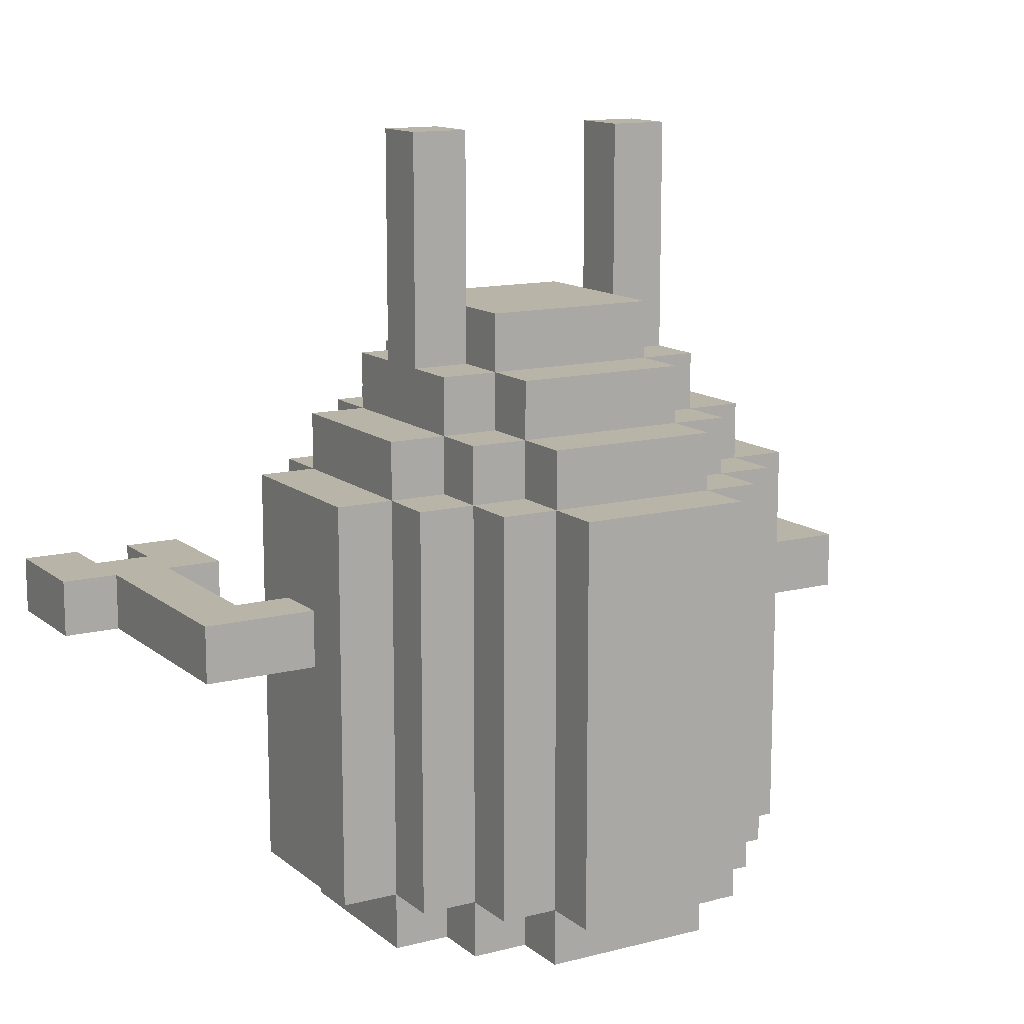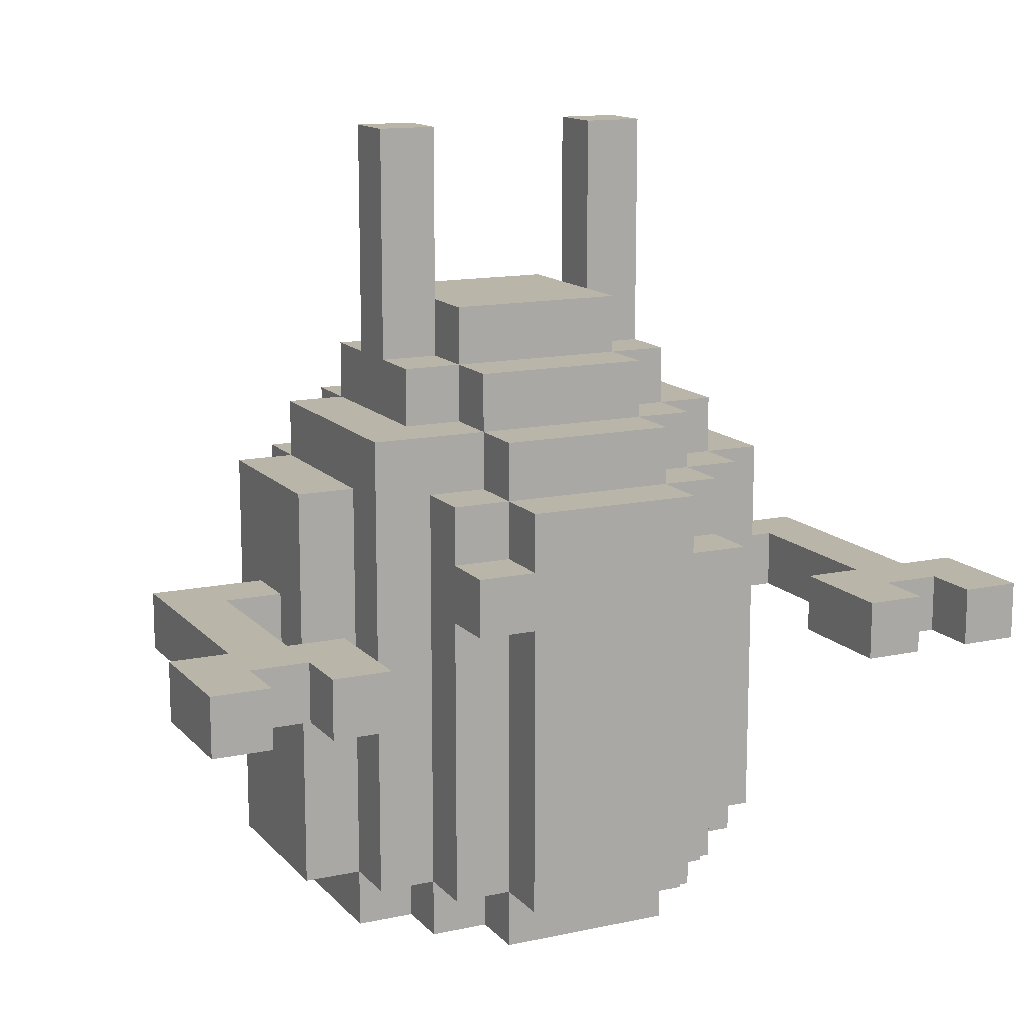
<metadata>
{"format":"obj","ext":"obj","renderer":"f3d","projection":"perspective","resolution":1024,"background":"white","views":[{"elev":13.0,"azim":149.6,"up":"+Y"},{"elev":13.7,"azim":-25.7,"up":"+Y"}]}
</metadata>
<code>
v -8 5 6
v -8 5 4
v -8 6 6
v -8 6 4
v -7 5 4
v -7 5 -0
v -7 6 4
v -7 6 -0
v -6 5 6
v -6 5 5
v -6 6 6
v -6 6 5
v -5 1 2
v -5 1 -1
v -5 2 2
v -5 2 -1
v -5 5 1
v -5 5 -0
v -5 6 1
v -5 6 -0
v -5 8 2
v -5 8 -1
v -4 0 2
v -4 0 -1
v -4 1 3
v -4 1 2
v -4 1 -1
v -4 1 -2
v -4 2 3
v -4 2 2
v -4 2 -1
v -4 2 -2
v -4 8 2
v -4 8 -1
v -4 8 -2
v -4 9 3
v -4 9 -1
v -3 0 3
v -3 0 2
v -3 0 -1
v -3 0 -2
v -3 1 4
v -3 1 3
v -3 1 2
v -3 1 -1
v -3 1 -2
v -3 1 -3
v -3 2 4
v -3 2 3
v -3 2 -2
v -3 2 -3
v -3 3 4
v -3 3 3
v -3 4 4
v -3 4 3
v -3 5 4
v -3 5 3
v -3 6 5
v -3 6 4
v -3 6 3
v -3 7 5
v -3 7 4
v -3 7 3
v -3 8 4
v -3 8 3
v -3 8 -1
v -3 8 -2
v -3 8 -3
v -3 9 2
v -3 9 -1
v -3 9 -2
v -3 10 2
v -3 10 1
v -3 10 -0
v -3 10 -1
v -3 13 1
v -3 13 -0
v -3 14 1
v -3 14 -0
v -2 0 4
v -2 0 3
v -2 0 -2
v -2 0 -3
v -2 1 5
v -2 1 4
v -2 1 3
v -2 1 -2
v -2 1 -3
v -2 1 -4
v -2 2 5
v -2 2 4
v -2 2 -3
v -2 2 -4
v -2 3 5
v -2 3 4
v -2 4 5
v -2 4 4
v -2 5 5
v -2 5 4
v -2 6 5
v -2 6 4
v -2 7 5
v -2 7 4
v -2 8 5
v -2 8 4
v -2 8 3
v -2 8 -2
v -2 8 -3
v -2 8 -4
v -2 9 4
v -2 9 3
v -2 9 2
v -2 9 -1
v -2 9 -2
v -2 9 -3
v -2 10 3
v -2 10 2
v -2 10 1
v -2 10 -0
v -2 10 -1
v -2 10 -2
v -2 11 2
v -2 11 1
v -2 11 -0
v -2 11 -1
v 1 11 1
v 1 11 -0
v 1 13 1
v 1 13 -0
v 1 14 1
v 1 14 -0
v 4 5 6
v 4 5 4
v 4 6 6
v 4 6 4
v 5 5 4
v 5 5 1
v 5 6 4
v 5 6 1
v 6 5 6
v 6 5 5
v 6 6 6
v 6 6 5
v -7 5 6
v -7 5 5
v -7 6 6
v -7 6 5
v -6 5 4
v -6 5 1
v -6 6 4
v -6 6 1
v -5 5 6
v -5 5 4
v -5 6 6
v -5 6 4
v -2 11 1
v -2 11 -0
v -2 13 1
v -2 13 -0
v -2 14 1
v -2 14 -0
v 1 0 4
v 1 0 3
v 1 0 -2
v 1 0 -3
v 1 1 5
v 1 1 4
v 1 1 3
v 1 1 -2
v 1 1 -3
v 1 1 -4
v 1 2 5
v 1 2 4
v 1 2 -3
v 1 2 -4
v 1 3 5
v 1 3 4
v 1 4 5
v 1 4 4
v 1 5 5
v 1 5 4
v 1 6 5
v 1 6 4
v 1 7 5
v 1 7 4
v 1 8 5
v 1 8 4
v 1 8 3
v 1 8 -2
v 1 8 -3
v 1 8 -4
v 1 9 4
v 1 9 3
v 1 9 2
v 1 9 -1
v 1 9 -2
v 1 9 -3
v 1 10 3
v 1 10 2
v 1 10 1
v 1 10 -0
v 1 10 -1
v 1 10 -2
v 1 11 2
v 1 11 1
v 1 11 -0
v 1 11 -1
v 2 0 3
v 2 0 2
v 2 0 -1
v 2 0 -2
v 2 1 4
v 2 1 3
v 2 1 2
v 2 1 -1
v 2 1 -2
v 2 1 -3
v 2 2 4
v 2 2 3
v 2 2 -2
v 2 2 -3
v 2 3 4
v 2 3 3
v 2 4 4
v 2 4 3
v 2 5 4
v 2 5 3
v 2 6 5
v 2 6 4
v 2 6 3
v 2 7 5
v 2 7 4
v 2 7 3
v 2 8 4
v 2 8 3
v 2 8 2
v 2 8 -1
v 2 8 -2
v 2 8 -3
v 2 9 3
v 2 9 2
v 2 9 -1
v 2 9 -2
v 2 10 2
v 2 10 1
v 2 10 -0
v 2 10 -1
v 2 13 1
v 2 13 -0
v 2 14 1
v 2 14 -0
v 3 0 2
v 3 0 -1
v 3 1 3
v 3 1 2
v 3 1 -1
v 3 1 -2
v 3 2 3
v 3 2 2
v 3 2 -1
v 3 2 -2
v 3 8 3
v 3 8 2
v 3 8 -1
v 3 8 -2
v 3 9 2
v 3 9 -1
v 4 1 2
v 4 1 -1
v 4 2 2
v 4 2 -1
v 4 5 1
v 4 5 -0
v 4 6 1
v 4 6 -0
v 4 8 2
v 4 8 -1
v 5 5 6
v 5 5 5
v 5 6 6
v 5 6 5
v 6 5 4
v 6 5 -0
v 6 6 4
v 6 6 -0
v 7 5 6
v 7 5 4
v 7 6 6
v 7 6 4
v -8 5 6
v -8 6 6
v -7 5 6
v -7 6 6
v -6 5 6
v -6 6 6
v -5 5 6
v -5 6 6
v 4 5 6
v 4 6 6
v 5 5 6
v 5 6 6
v 6 5 6
v 6 6 6
v 7 5 6
v 7 6 6
v -7 5 5
v -7 6 5
v -6 5 5
v -6 6 5
v -3 6 5
v -3 7 5
v -2 1 5
v -2 2 5
v -2 3 5
v -2 4 5
v -2 5 5
v -2 6 5
v -2 7 5
v -2 8 5
v -1 3 5
v -1 4 5
v -1 5 5
v -1 6 5
v -1 7 5
v 0 3 5
v 0 4 5
v 0 5 5
v 0 6 5
v 0 7 5
v 1 1 5
v 1 2 5
v 1 3 5
v 1 4 5
v 1 5 5
v 1 6 5
v 1 7 5
v 1 8 5
v 2 6 5
v 2 7 5
v 5 5 5
v 5 6 5
v 6 5 5
v 6 6 5
v -3 1 4
v -3 2 4
v -3 3 4
v -3 4 4
v -3 5 4
v -3 6 4
v -3 7 4
v -3 8 4
v -2 0 4
v -2 1 4
v -2 2 4
v -2 3 4
v -2 4 4
v -2 5 4
v -2 6 4
v -2 7 4
v -2 8 4
v -2 9 4
v 1 0 4
v 1 1 4
v 1 2 4
v 1 3 4
v 1 4 4
v 1 5 4
v 1 6 4
v 1 7 4
v 1 8 4
v 1 9 4
v 2 1 4
v 2 2 4
v 2 3 4
v 2 4 4
v 2 5 4
v 2 6 4
v 2 7 4
v 2 8 4
v -4 1 3
v -4 2 3
v -4 9 3
v -3 0 3
v -3 1 3
v -3 2 3
v -3 3 3
v -3 4 3
v -3 5 3
v -3 6 3
v -3 7 3
v -3 8 3
v -2 0 3
v -2 1 3
v -2 8 3
v -2 9 3
v -2 10 3
v 1 0 3
v 1 1 3
v 1 8 3
v 1 9 3
v 1 10 3
v 2 0 3
v 2 1 3
v 2 2 3
v 2 3 3
v 2 4 3
v 2 5 3
v 2 6 3
v 2 7 3
v 2 8 3
v 2 9 3
v 3 1 3
v 3 2 3
v 3 8 3
v -5 1 2
v -5 2 2
v -5 8 2
v -4 0 2
v -4 1 2
v -4 2 2
v -4 8 2
v -3 0 2
v -3 1 2
v -3 9 2
v -3 10 2
v -2 9 2
v -2 10 2
v -2 11 2
v 1 9 2
v 1 10 2
v 1 11 2
v 2 0 2
v 2 1 2
v 2 8 2
v 2 9 2
v 2 10 2
v 3 0 2
v 3 1 2
v 3 2 2
v 3 8 2
v 3 9 2
v 4 1 2
v 4 2 2
v 4 8 2
v -6 5 1
v -6 6 1
v -5 5 1
v -5 6 1
v -3 10 1
v -3 13 1
v -3 14 1
v -2 10 1
v -2 11 1
v -2 13 1
v -2 14 1
v 1 10 1
v 1 11 1
v 1 13 1
v 1 14 1
v 2 10 1
v 2 13 1
v 2 14 1
v 4 5 1
v 4 6 1
v 5 5 1
v 5 6 1
v -8 5 4
v -8 6 4
v -7 5 4
v -7 6 4
v -6 5 4
v -6 6 4
v -5 5 4
v -5 6 4
v 4 5 4
v 4 6 4
v 5 5 4
v 5 6 4
v 6 5 4
v 6 6 4
v 7 5 4
v 7 6 4
v -7 5 -0
v -7 6 -0
v -5 5 -0
v -5 6 -0
v -3 10 -0
v -3 13 -0
v -3 14 -0
v -2 10 -0
v -2 11 -0
v -2 13 -0
v -2 14 -0
v 1 10 -0
v 1 11 -0
v 1 13 -0
v 1 14 -0
v 2 10 -0
v 2 13 -0
v 2 14 -0
v 4 5 -0
v 4 6 -0
v 6 5 -0
v 6 6 -0
v -5 1 -1
v -5 2 -1
v -5 8 -1
v -4 0 -1
v -4 1 -1
v -4 2 -1
v -4 8 -1
v -4 9 -1
v -3 0 -1
v -3 1 -1
v -3 8 -1
v -3 9 -1
v -3 10 -1
v -2 9 -1
v -2 10 -1
v -2 11 -1
v 1 9 -1
v 1 10 -1
v 1 11 -1
v 2 0 -1
v 2 1 -1
v 2 8 -1
v 2 9 -1
v 2 10 -1
v 3 0 -1
v 3 1 -1
v 3 2 -1
v 3 8 -1
v 3 9 -1
v 4 1 -1
v 4 2 -1
v 4 8 -1
v -4 1 -2
v -4 2 -2
v -4 8 -2
v -3 0 -2
v -3 1 -2
v -3 2 -2
v -3 8 -2
v -3 9 -2
v -2 0 -2
v -2 1 -2
v -2 8 -2
v -2 9 -2
v -2 10 -2
v 1 0 -2
v 1 1 -2
v 1 8 -2
v 1 9 -2
v 1 10 -2
v 2 0 -2
v 2 1 -2
v 2 2 -2
v 2 8 -2
v 2 9 -2
v 3 1 -2
v 3 2 -2
v 3 8 -2
v -3 1 -3
v -3 2 -3
v -3 8 -3
v -2 0 -3
v -2 1 -3
v -2 2 -3
v -2 8 -3
v -2 9 -3
v 1 0 -3
v 1 1 -3
v 1 2 -3
v 1 8 -3
v 1 9 -3
v 2 1 -3
v 2 2 -3
v 2 8 -3
v -2 1 -4
v -2 2 -4
v -2 8 -4
v 1 1 -4
v 1 2 -4
v 1 8 -4
v -2 0 4
v 1 0 4
v -3 0 3
v -2 0 3
v 1 0 3
v 2 0 3
v -4 0 2
v -3 0 2
v 2 0 2
v 3 0 2
v -4 0 -1
v -3 0 -1
v 2 0 -1
v 3 0 -1
v -3 0 -2
v -2 0 -2
v 1 0 -2
v 2 0 -2
v -2 0 -3
v 1 0 -3
v -2 1 5
v 1 1 5
v -3 1 4
v -2 1 4
v 1 1 4
v 2 1 4
v -4 1 3
v -3 1 3
v -2 1 3
v 1 1 3
v 2 1 3
v 3 1 3
v -5 1 2
v -4 1 2
v -3 1 2
v 2 1 2
v 3 1 2
v 4 1 2
v -5 1 -1
v -4 1 -1
v -3 1 -1
v 2 1 -1
v 3 1 -1
v 4 1 -1
v -4 1 -2
v -3 1 -2
v -2 1 -2
v 1 1 -2
v 2 1 -2
v 3 1 -2
v -3 1 -3
v -2 1 -3
v 1 1 -3
v 2 1 -3
v -2 1 -4
v 1 1 -4
v -8 5 6
v -7 5 6
v -6 5 6
v -5 5 6
v 4 5 6
v 5 5 6
v 6 5 6
v 7 5 6
v -7 5 5
v -6 5 5
v 5 5 5
v 6 5 5
v -8 5 4
v -7 5 4
v -6 5 4
v -5 5 4
v 4 5 4
v 5 5 4
v 6 5 4
v 7 5 4
v -6 5 1
v -5 5 1
v 4 5 1
v 5 5 1
v -7 5 -0
v -5 5 -0
v 4 5 -0
v 6 5 -0
v -3 6 5
v -2 6 5
v 1 6 5
v 2 6 5
v -3 6 4
v -2 6 4
v 1 6 4
v 2 6 4
v -8 6 6
v -7 6 6
v -6 6 6
v -5 6 6
v 4 6 6
v 5 6 6
v 6 6 6
v 7 6 6
v -7 6 5
v -6 6 5
v 5 6 5
v 6 6 5
v -8 6 4
v -7 6 4
v -6 6 4
v -5 6 4
v 4 6 4
v 5 6 4
v 6 6 4
v 7 6 4
v -6 6 1
v -5 6 1
v 4 6 1
v 5 6 1
v -7 6 -0
v -5 6 -0
v 4 6 -0
v 6 6 -0
v -3 7 5
v -2 7 5
v 1 7 5
v 2 7 5
v -3 7 4
v -2 7 4
v 1 7 4
v 2 7 4
v -2 8 5
v 1 8 5
v -3 8 4
v -2 8 4
v 1 8 4
v 2 8 4
v -3 8 3
v -2 8 3
v 1 8 3
v 2 8 3
v 3 8 3
v -5 8 2
v -4 8 2
v 2 8 2
v 3 8 2
v 4 8 2
v -5 8 -1
v -4 8 -1
v -3 8 -1
v 2 8 -1
v 3 8 -1
v 4 8 -1
v -4 8 -2
v -3 8 -2
v -2 8 -2
v 1 8 -2
v 2 8 -2
v 3 8 -2
v -3 8 -3
v -2 8 -3
v 1 8 -3
v 2 8 -3
v -2 8 -4
v 1 8 -4
v -2 9 4
v 1 9 4
v -4 9 3
v -2 9 3
v 1 9 3
v 2 9 3
v -3 9 2
v -2 9 2
v 1 9 2
v 2 9 2
v 3 9 2
v -4 9 -1
v -3 9 -1
v -2 9 -1
v 1 9 -1
v 2 9 -1
v 3 9 -1
v -3 9 -2
v -2 9 -2
v 1 9 -2
v 2 9 -2
v -2 9 -3
v 1 9 -3
v -2 10 3
v 1 10 3
v -3 10 2
v -2 10 2
v 1 10 2
v 2 10 2
v -3 10 1
v -2 10 1
v 1 10 1
v 2 10 1
v -3 10 -0
v -2 10 -0
v 1 10 -0
v 2 10 -0
v -3 10 -1
v -2 10 -1
v 1 10 -1
v 2 10 -1
v -2 10 -2
v 1 10 -2
v -2 11 2
v 1 11 2
v -2 11 1
v 1 11 1
v -2 11 -0
v 1 11 -0
v -2 11 -1
v 1 11 -1
v -3 14 1
v -2 14 1
v 1 14 1
v 2 14 1
v -3 14 -0
v -2 14 -0
v 1 14 -0
v 2 14 -0
f 3 2 1
f 4 2 3
f 7 6 5
f 8 6 7
f 11 10 9
f 12 10 11
f 15 14 13
f 16 14 15
f 17 16 15
f 18 16 17
f 19 17 15
f 20 16 18
f 21 19 15
f 21 20 19
f 22 16 20
f 22 20 21
f 26 24 23
f 27 24 26
f 29 26 25
f 30 26 29
f 31 28 27
f 32 28 31
f 33 30 29
f 34 32 31
f 35 32 34
f 36 33 29
f 36 34 33
f 37 34 36
f 43 39 38
f 44 39 43
f 45 41 40
f 46 41 45
f 48 43 42
f 49 43 48
f 50 47 46
f 51 47 50
f 52 49 48
f 53 49 52
f 54 53 52
f 55 53 54
f 56 55 54
f 57 55 56
f 59 57 56
f 60 57 59
f 61 59 58
f 61 60 59
f 62 60 61
f 63 60 62
f 64 63 62
f 65 63 64
f 67 51 50
f 68 51 67
f 70 67 66
f 71 67 70
f 72 70 69
f 73 70 72
f 74 70 73
f 75 70 74
f 76 74 73
f 77 74 76
f 78 77 76
f 79 77 78
f 85 81 80
f 86 81 85
f 87 83 82
f 88 83 87
f 90 85 84
f 91 85 90
f 92 89 88
f 93 89 92
f 94 91 90
f 95 91 94
f 96 95 94
f 97 95 96
f 98 97 96
f 99 97 98
f 100 99 98
f 101 99 100
f 104 103 102
f 105 103 104
f 108 93 92
f 109 93 108
f 110 106 105
f 111 106 110
f 114 108 107
f 115 108 114
f 116 112 111
f 117 112 116
f 120 114 113
f 121 114 120
f 122 118 117
f 123 118 122
f 124 120 119
f 125 120 124
f 128 127 126
f 129 127 128
f 130 129 128
f 131 129 130
f 134 133 132
f 135 133 134
f 138 137 136
f 139 137 138
f 142 141 140
f 143 141 142
f 144 145 146
f 146 145 147
f 148 149 150
f 150 149 151
f 152 153 154
f 154 153 155
f 156 157 158
f 158 157 159
f 158 159 160
f 160 159 161
f 162 163 167
f 167 163 168
f 164 165 169
f 169 165 170
f 166 167 172
f 172 167 173
f 170 171 174
f 174 171 175
f 172 173 176
f 176 173 177
f 176 177 178
f 178 177 179
f 178 179 180
f 180 179 181
f 180 181 182
f 182 181 183
f 184 185 186
f 186 185 187
f 174 175 190
f 190 175 191
f 187 188 192
f 192 188 193
f 189 190 196
f 196 190 197
f 193 194 198
f 198 194 199
f 195 196 202
f 202 196 203
f 199 200 204
f 204 200 205
f 201 202 206
f 206 202 207
f 208 209 213
f 213 209 214
f 210 211 215
f 215 211 216
f 212 213 218
f 218 213 219
f 216 217 220
f 220 217 221
f 218 219 222
f 222 219 223
f 222 223 224
f 224 223 225
f 224 225 226
f 226 225 227
f 226 227 229
f 229 227 230
f 228 229 231
f 229 230 231
f 231 230 232
f 232 230 233
f 232 233 234
f 234 233 235
f 220 221 238
f 238 221 239
f 235 236 240
f 240 236 241
f 237 238 242
f 242 238 243
f 241 242 244
f 244 242 245
f 245 242 246
f 246 242 247
f 245 246 248
f 248 246 249
f 248 249 250
f 250 249 251
f 252 253 255
f 255 253 256
f 254 255 258
f 258 255 259
f 256 257 260
f 260 257 261
f 258 259 262
f 262 259 263
f 260 261 264
f 264 261 265
f 263 264 266
f 266 264 267
f 268 269 270
f 270 269 271
f 270 271 272
f 272 271 273
f 270 272 274
f 273 271 275
f 270 274 276
f 274 275 276
f 275 271 277
f 276 275 277
f 278 279 280
f 280 279 281
f 282 283 284
f 284 283 285
f 286 287 288
f 288 287 289
f 292 291 290
f 293 291 292
f 296 295 294
f 297 295 296
f 300 299 298
f 301 299 300
f 304 303 302
f 305 303 304
f 308 307 306
f 309 307 308
f 317 311 310
f 318 311 317
f 320 314 313
f 320 315 314
f 321 316 315
f 321 315 320
f 322 317 316
f 322 316 321
f 323 318 317
f 323 317 322
f 324 319 318
f 324 318 323
f 325 320 313
f 325 321 320
f 326 322 321
f 326 321 325
f 327 323 322
f 327 322 326
f 327 324 323
f 328 324 327
f 329 319 324
f 329 324 328
f 330 313 312
f 331 325 313
f 331 313 330
f 332 326 325
f 332 325 331
f 333 327 326
f 333 326 332
f 334 328 327
f 334 327 333
f 335 329 328
f 335 328 334
f 336 319 329
f 336 329 335
f 337 319 336
f 338 336 335
f 339 336 338
f 342 341 340
f 343 341 342
f 353 345 344
f 354 346 345
f 354 345 353
f 355 347 346
f 355 346 354
f 356 348 347
f 356 347 355
f 357 349 348
f 357 348 356
f 358 349 357
f 359 351 350
f 360 351 359
f 362 353 352
f 363 353 362
f 370 361 360
f 371 361 370
f 372 364 363
f 373 365 364
f 373 364 372
f 374 366 365
f 374 365 373
f 375 367 366
f 375 366 374
f 376 368 367
f 376 367 375
f 377 368 376
f 378 370 369
f 379 370 378
f 384 381 380
f 385 382 381
f 385 381 384
f 386 382 385
f 387 382 386
f 388 382 387
f 389 382 388
f 390 382 389
f 391 382 390
f 392 384 383
f 393 384 392
f 394 382 391
f 395 382 394
f 400 396 395
f 401 396 400
f 402 398 397
f 403 398 402
f 410 400 399
f 411 400 410
f 412 404 403
f 413 409 408
f 413 404 412
f 413 410 409
f 413 405 404
f 413 408 407
f 413 407 406
f 413 406 405
f 414 410 413
f 419 416 415
f 420 417 416
f 420 416 419
f 421 417 420
f 422 419 418
f 423 419 422
f 426 425 424
f 427 425 426
f 430 428 427
f 431 428 430
f 435 430 429
f 436 430 435
f 437 433 432
f 438 433 437
f 440 435 434
f 441 435 440
f 442 439 438
f 443 440 439
f 443 439 442
f 444 440 443
f 447 446 445
f 448 446 447
f 452 450 449
f 453 450 452
f 454 451 450
f 454 450 453
f 455 451 454
f 460 457 456
f 460 458 457
f 461 459 458
f 461 458 460
f 462 459 461
f 465 464 463
f 466 464 465
f 467 468 469
f 469 468 470
f 471 472 473
f 473 472 474
f 475 476 477
f 477 476 478
f 479 480 481
f 481 480 482
f 483 484 485
f 485 484 486
f 487 488 490
f 490 488 491
f 488 489 492
f 491 488 492
f 492 489 493
f 494 495 498
f 495 496 498
f 496 497 499
f 498 496 499
f 499 497 500
f 501 502 503
f 503 502 504
f 505 506 509
f 506 507 510
f 509 506 510
f 510 507 511
f 508 509 513
f 513 509 514
f 511 512 515
f 515 512 516
f 516 517 518
f 518 517 519
f 519 520 522
f 522 520 523
f 521 522 527
f 527 522 528
f 524 525 529
f 529 525 530
f 526 527 532
f 532 527 533
f 530 531 534
f 531 532 535
f 534 531 535
f 535 532 536
f 537 538 541
f 538 539 542
f 541 538 542
f 542 539 543
f 540 541 545
f 545 541 546
f 543 544 547
f 547 544 548
f 548 549 553
f 553 549 554
f 550 551 555
f 555 551 556
f 552 553 558
f 558 553 559
f 556 557 560
f 557 558 561
f 560 557 561
f 561 558 562
f 563 564 567
f 564 565 568
f 567 564 568
f 568 565 569
f 566 567 571
f 571 567 572
f 569 570 574
f 574 570 575
f 572 573 576
f 573 574 577
f 576 573 577
f 577 574 578
f 579 580 582
f 580 581 583
f 582 580 583
f 583 581 584
f 588 586 585
f 589 586 588
f 592 588 587
f 592 590 589
f 592 589 588
f 593 590 592
f 595 592 591
f 595 594 593
f 595 593 592
f 596 594 595
f 597 594 596
f 598 594 597
f 599 597 596
f 600 597 599
f 601 597 600
f 602 597 601
f 603 601 600
f 604 601 603
f 608 606 605
f 609 606 608
f 612 608 607
f 613 608 612
f 614 610 609
f 615 610 614
f 618 612 611
f 619 612 618
f 620 616 615
f 621 616 620
f 623 618 617
f 624 618 623
f 627 622 621
f 628 622 627
f 629 625 624
f 630 625 629
f 633 627 626
f 634 627 633
f 635 631 630
f 636 631 635
f 637 633 632
f 638 633 637
f 639 637 636
f 640 637 639
f 649 642 641
f 650 644 643
f 651 646 645
f 652 648 647
f 653 649 641
f 653 650 649
f 654 650 653
f 655 644 650
f 655 650 654
f 656 644 655
f 657 651 645
f 657 652 651
f 658 652 657
f 659 648 652
f 659 652 658
f 660 648 659
f 661 655 654
f 664 659 658
f 665 662 661
f 665 661 654
f 666 662 665
f 667 664 663
f 668 659 664
f 668 664 667
f 673 670 669
f 674 670 673
f 675 672 671
f 676 672 675
f 677 678 685
f 679 680 686
f 681 682 687
f 683 684 688
f 677 685 689
f 685 686 689
f 689 686 690
f 686 680 691
f 690 686 691
f 691 680 692
f 681 687 693
f 687 688 693
f 693 688 694
f 688 684 695
f 694 688 695
f 695 684 696
f 690 691 697
f 694 695 700
f 697 698 701
f 690 697 701
f 701 698 702
f 699 700 703
f 700 695 704
f 703 700 704
f 705 706 709
f 709 706 710
f 707 708 711
f 711 708 712
f 713 714 716
f 716 714 717
f 715 716 719
f 719 716 720
f 717 718 721
f 721 718 722
f 722 723 726
f 726 723 727
f 724 725 729
f 729 725 730
f 727 728 733
f 733 728 734
f 730 731 735
f 735 731 736
f 732 733 739
f 739 733 740
f 736 737 741
f 741 737 742
f 738 739 743
f 743 739 744
f 742 743 745
f 745 743 746
f 747 748 750
f 750 748 751
f 749 750 753
f 753 750 754
f 751 752 755
f 755 752 756
f 749 753 758
f 758 753 759
f 756 757 762
f 762 757 763
f 759 760 764
f 764 760 765
f 761 762 766
f 766 762 767
f 765 766 768
f 768 766 769
f 770 771 773
f 773 771 774
f 772 773 776
f 776 773 777
f 774 775 778
f 778 775 779
f 780 781 784
f 784 781 785
f 782 783 786
f 786 783 787
f 785 786 788
f 788 786 789
f 790 791 792
f 792 791 793
f 792 793 794
f 794 793 795
f 794 795 796
f 796 795 797
f 798 799 802
f 802 799 803
f 800 801 804
f 804 801 805

</code>
